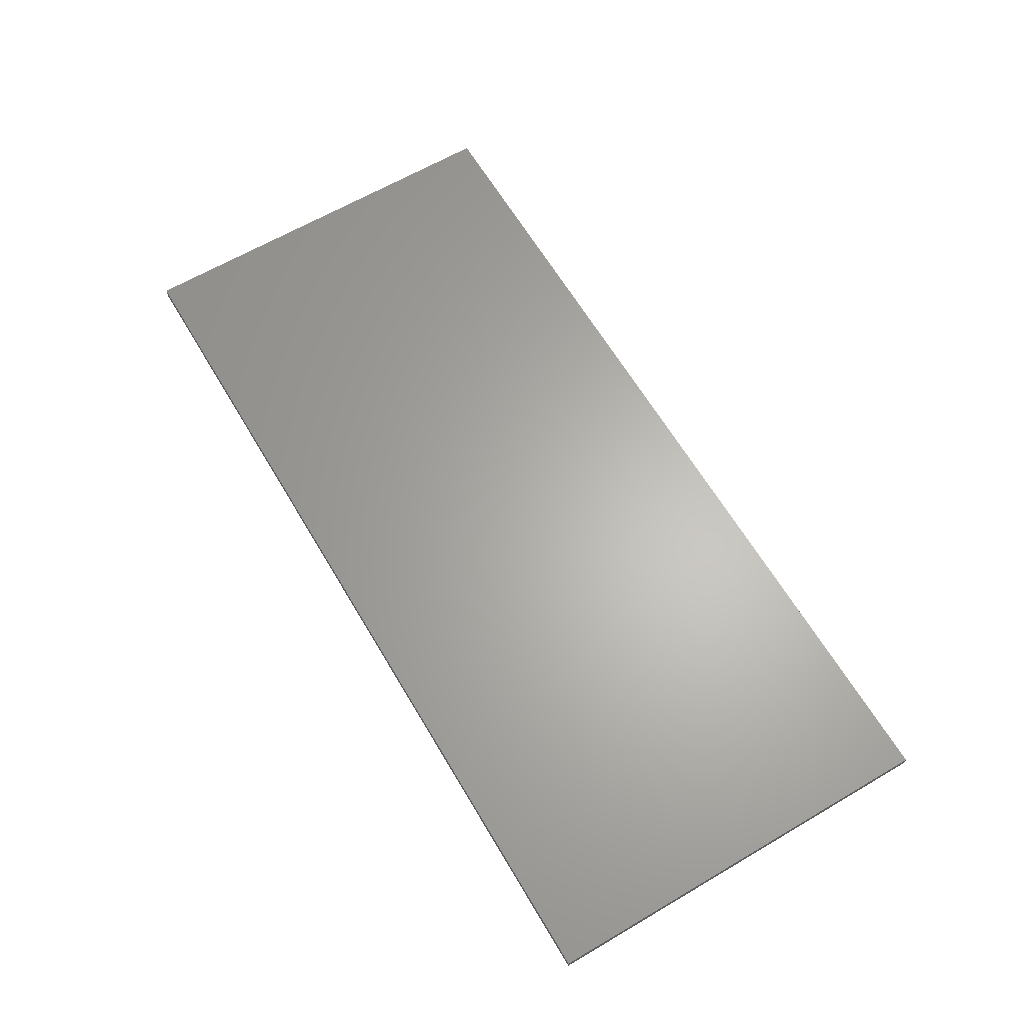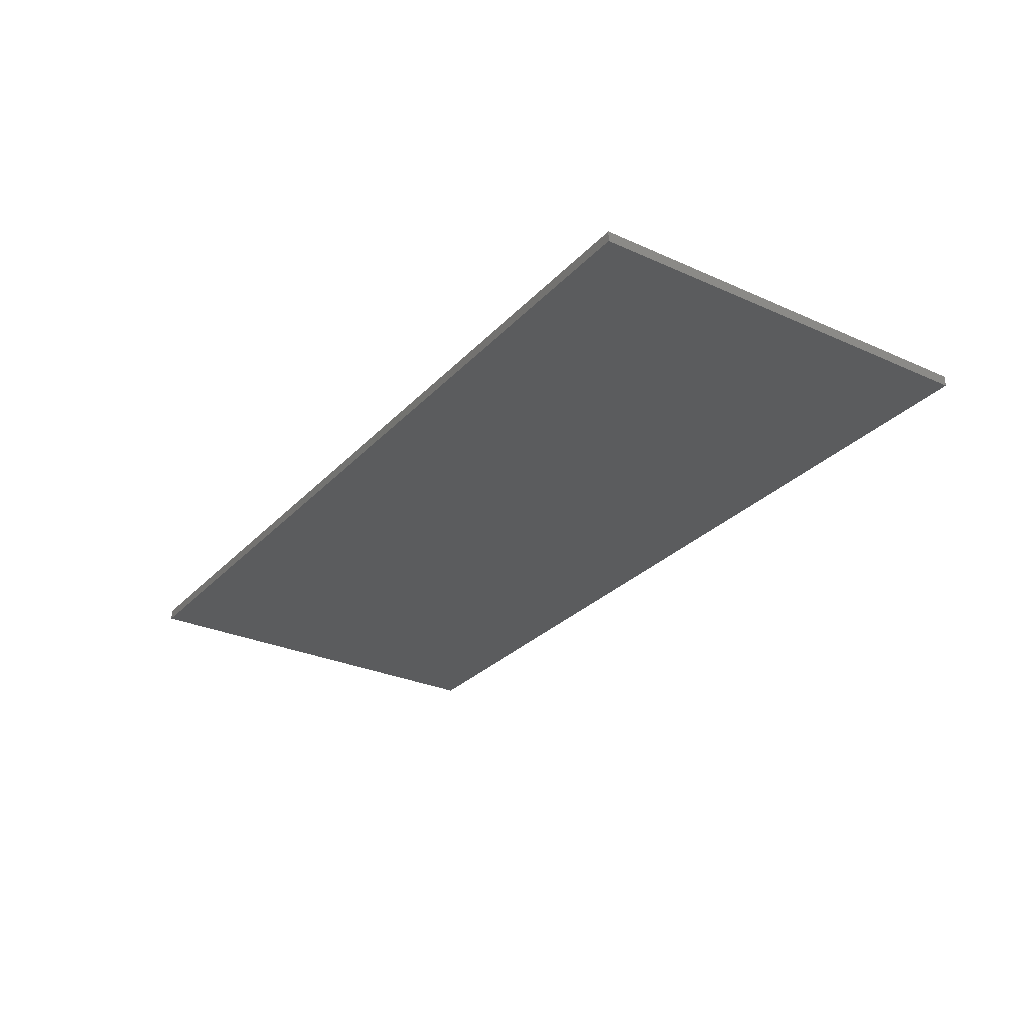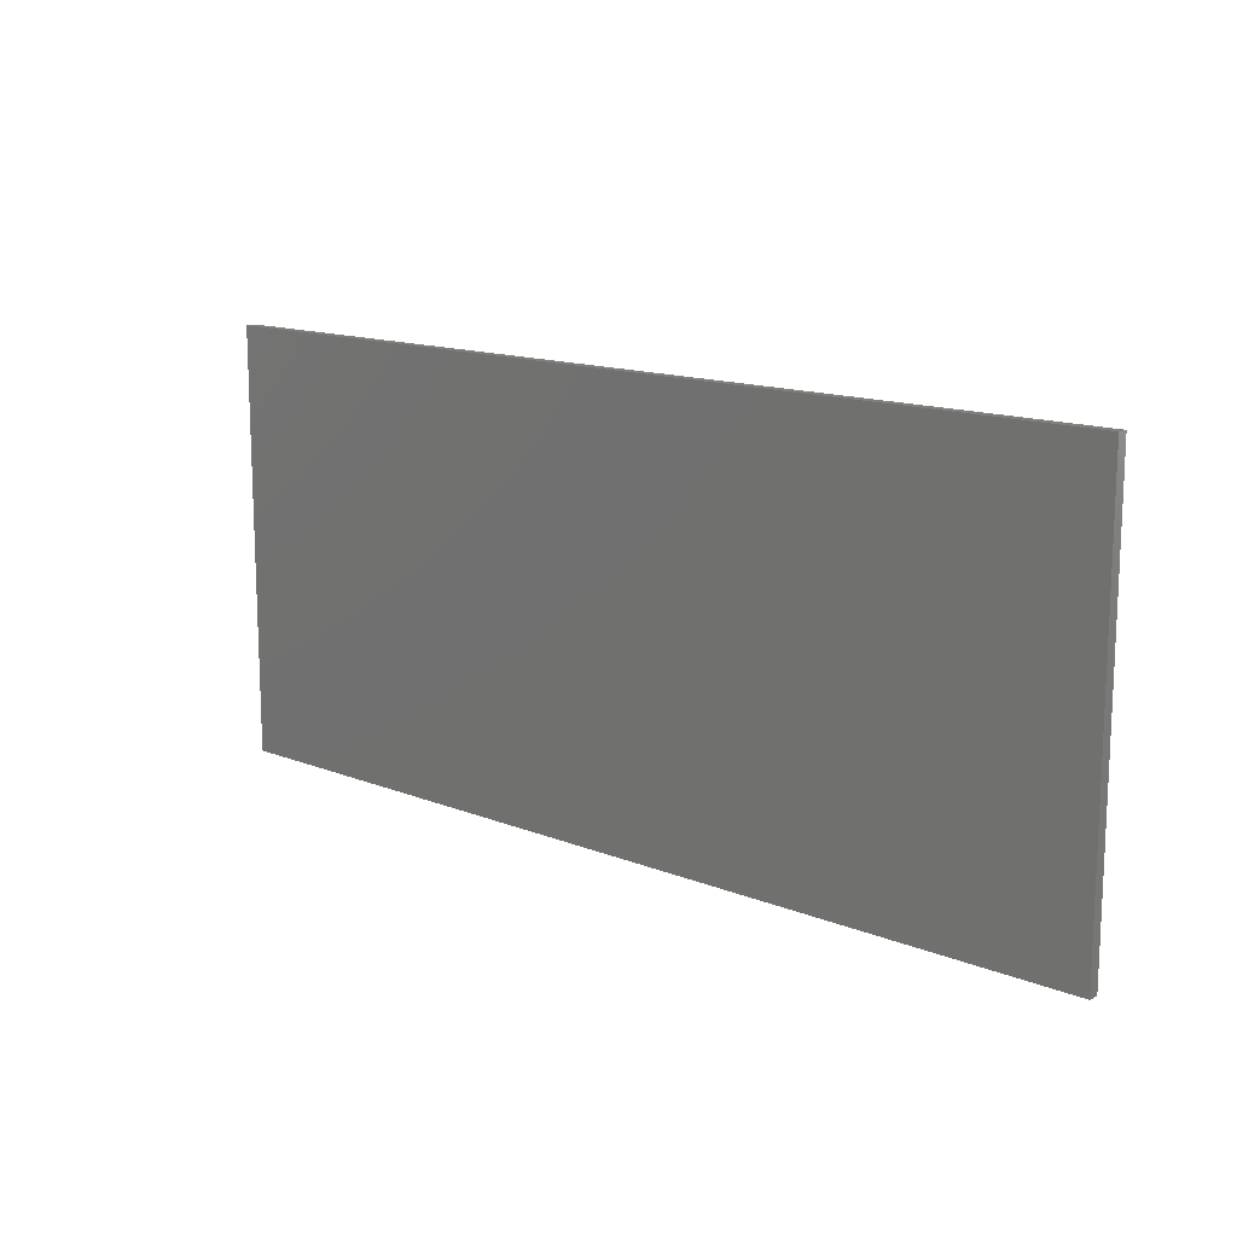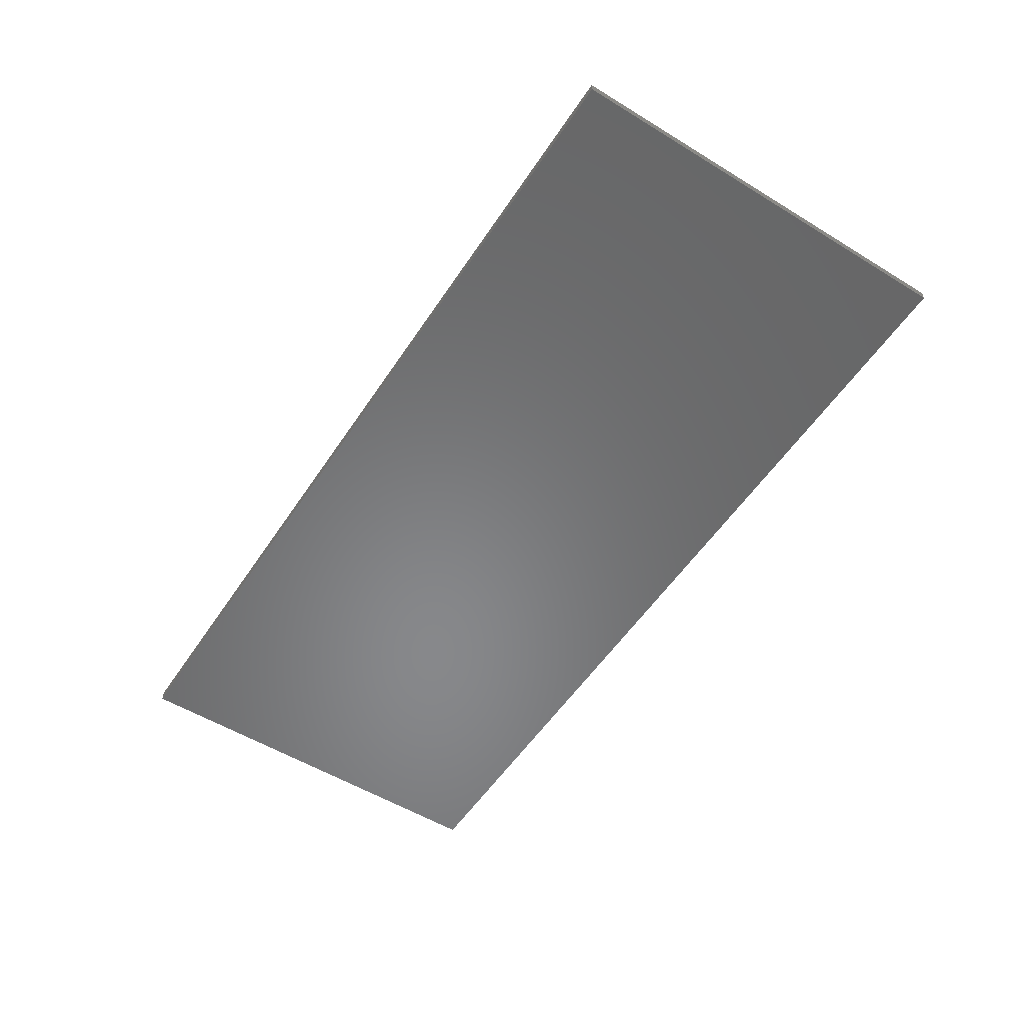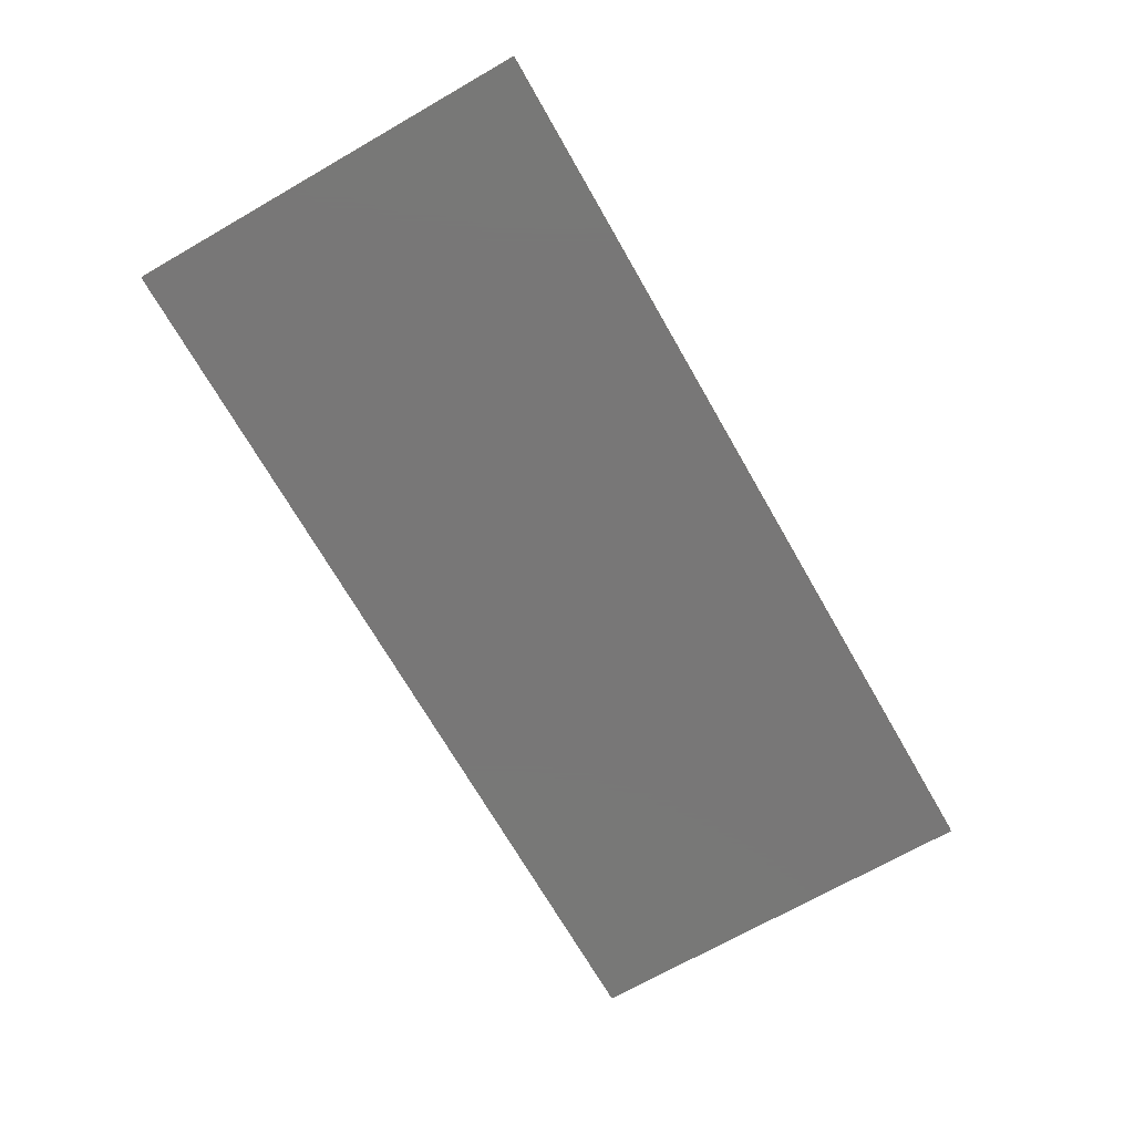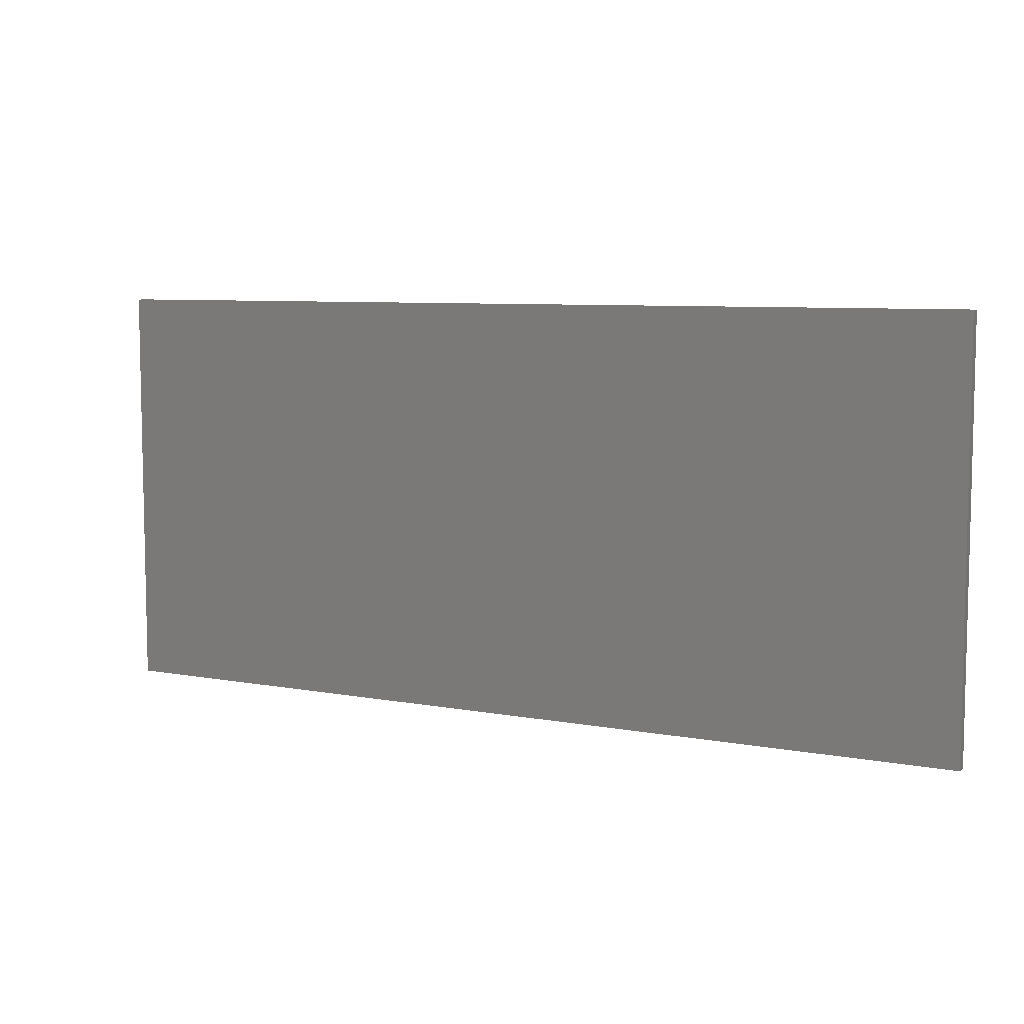
<metadata>
{"format":"stl","ext":"stl","renderer":"f3d","projection":"perspective","resolution":1024,"background":"white","views":[{"elev":64.1,"azim":-120.6,"up":"+Z"},{"elev":-28.9,"azim":-123.8,"up":"+Z"},{"elev":13.8,"azim":-138.2,"up":"+Y"},{"elev":-54.5,"azim":-122.9,"up":"+Z"},{"elev":-70.2,"azim":119.8,"up":"+Z"},{"elev":7.4,"azim":-151.9,"up":"+Y"}]}
</metadata>
<code>
# stl→obj: 8 verts, 12 faces
v 48.82 52.38 70.07
v 48.82 72.38 70.07
v 48.82 52.38 69.57
v 48.82 72.38 69.57
v 93.32 52.38 69.57
v 93.32 72.38 69.57
v 93.32 52.38 70.07
v 93.32 72.38 70.07
f 1 2 3
f 2 4 3
f 5 1 3
f 4 5 3
f 6 7 5
f 7 1 5
f 4 6 5
f 8 2 1
f 7 8 1
f 6 8 7
f 2 8 4
f 8 6 4

</code>
